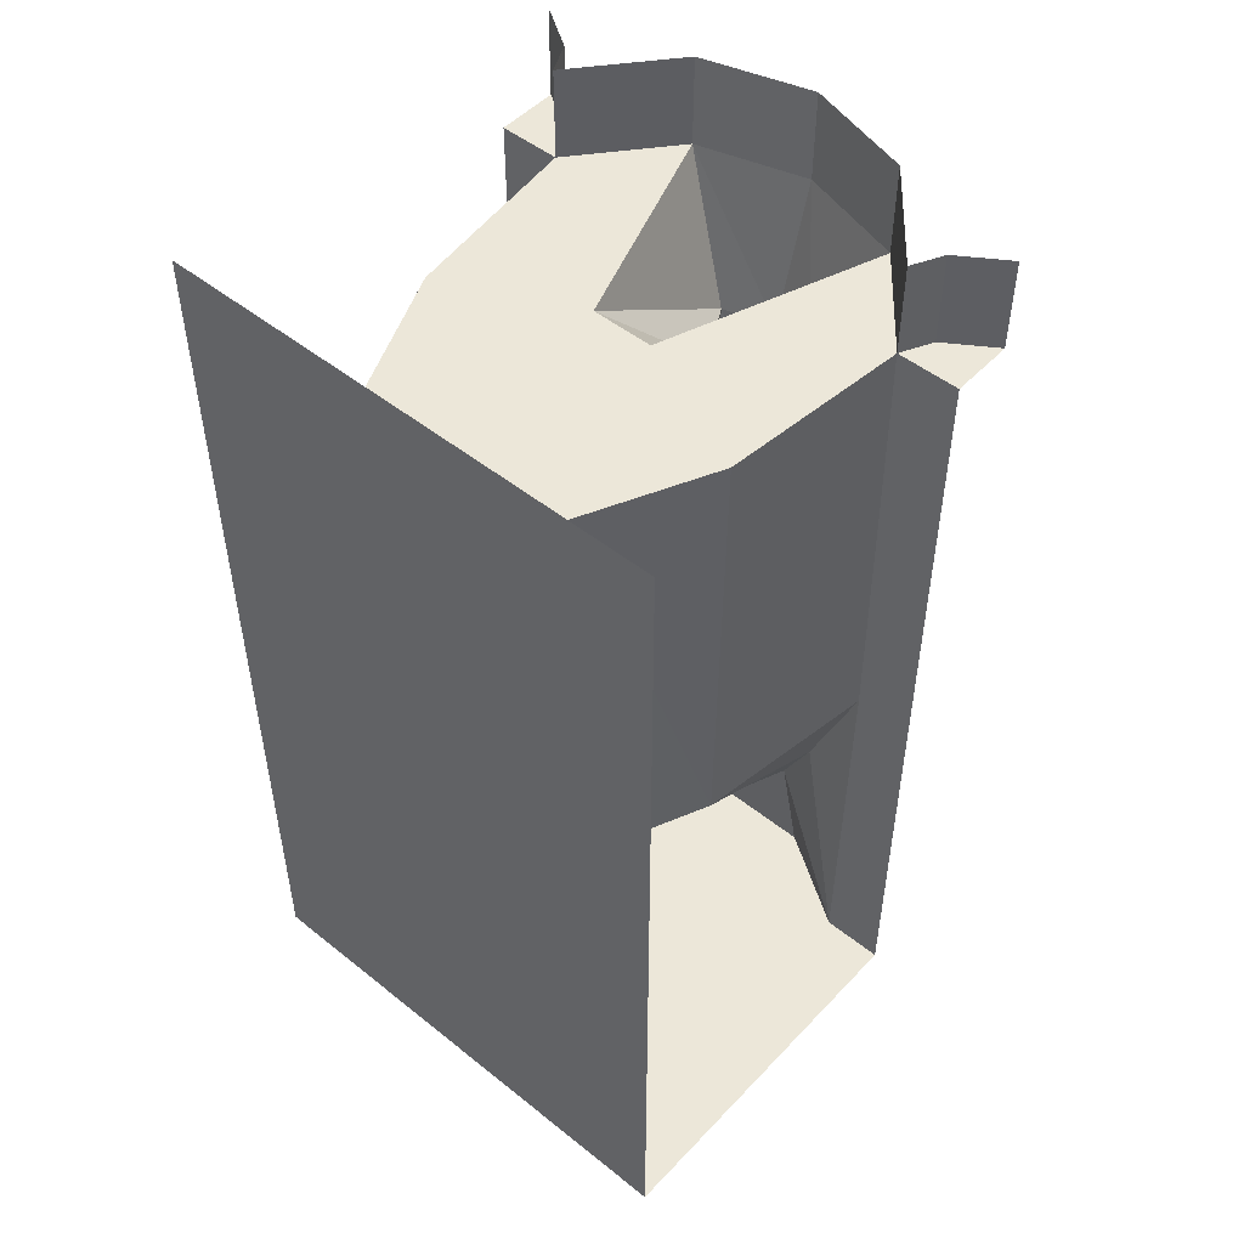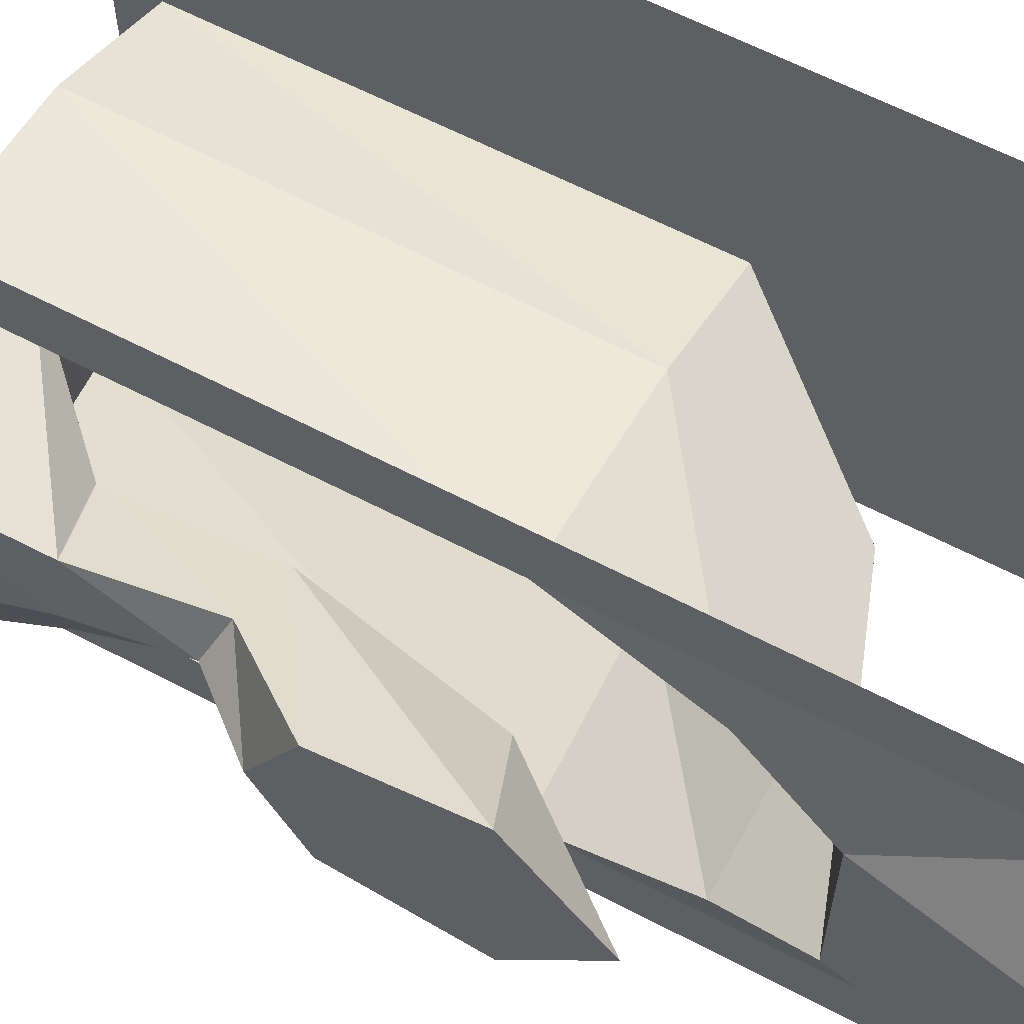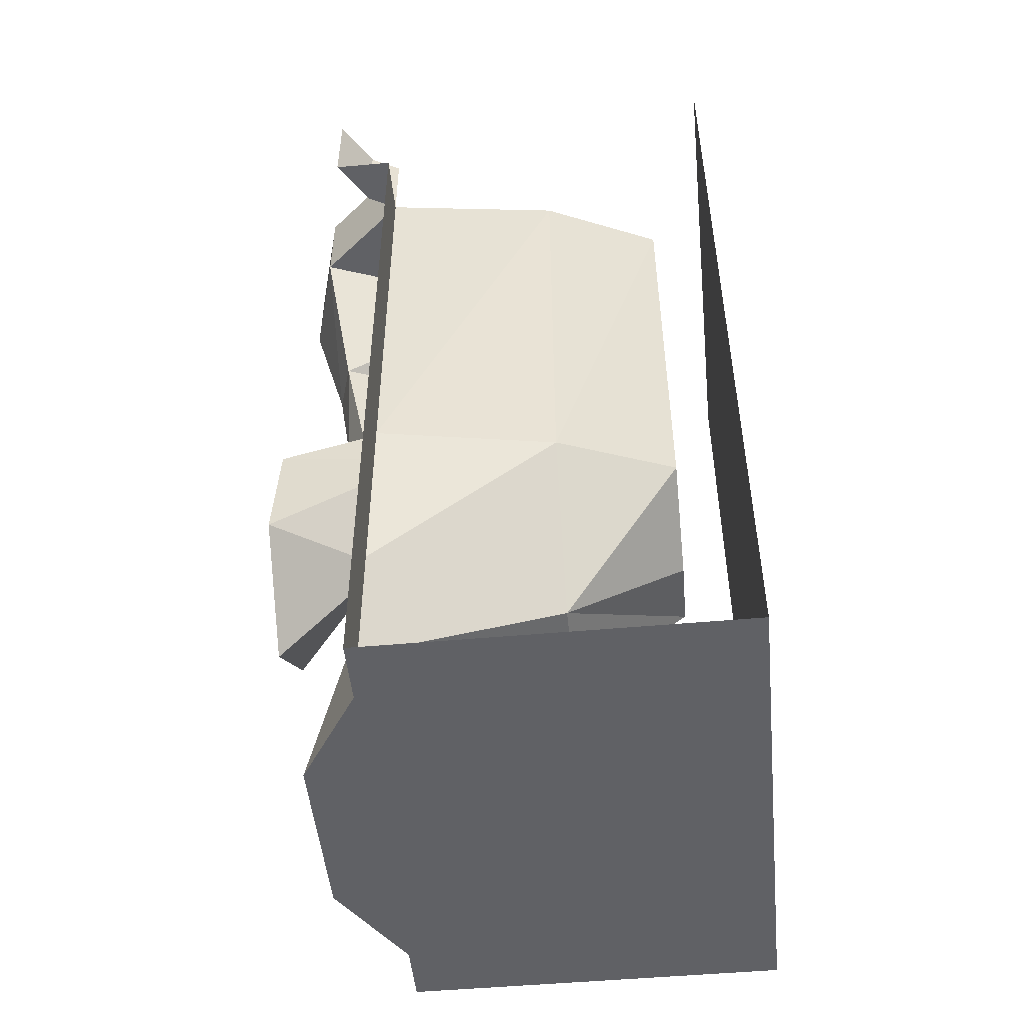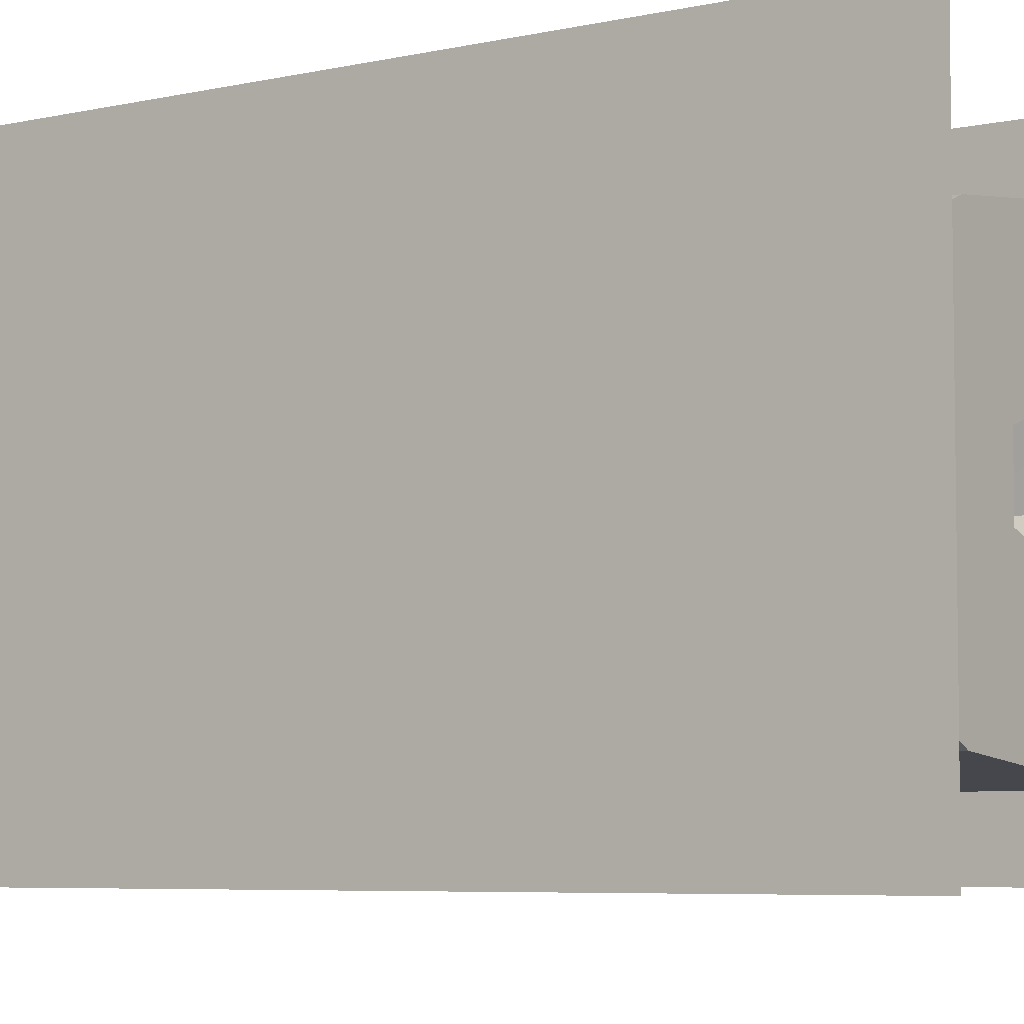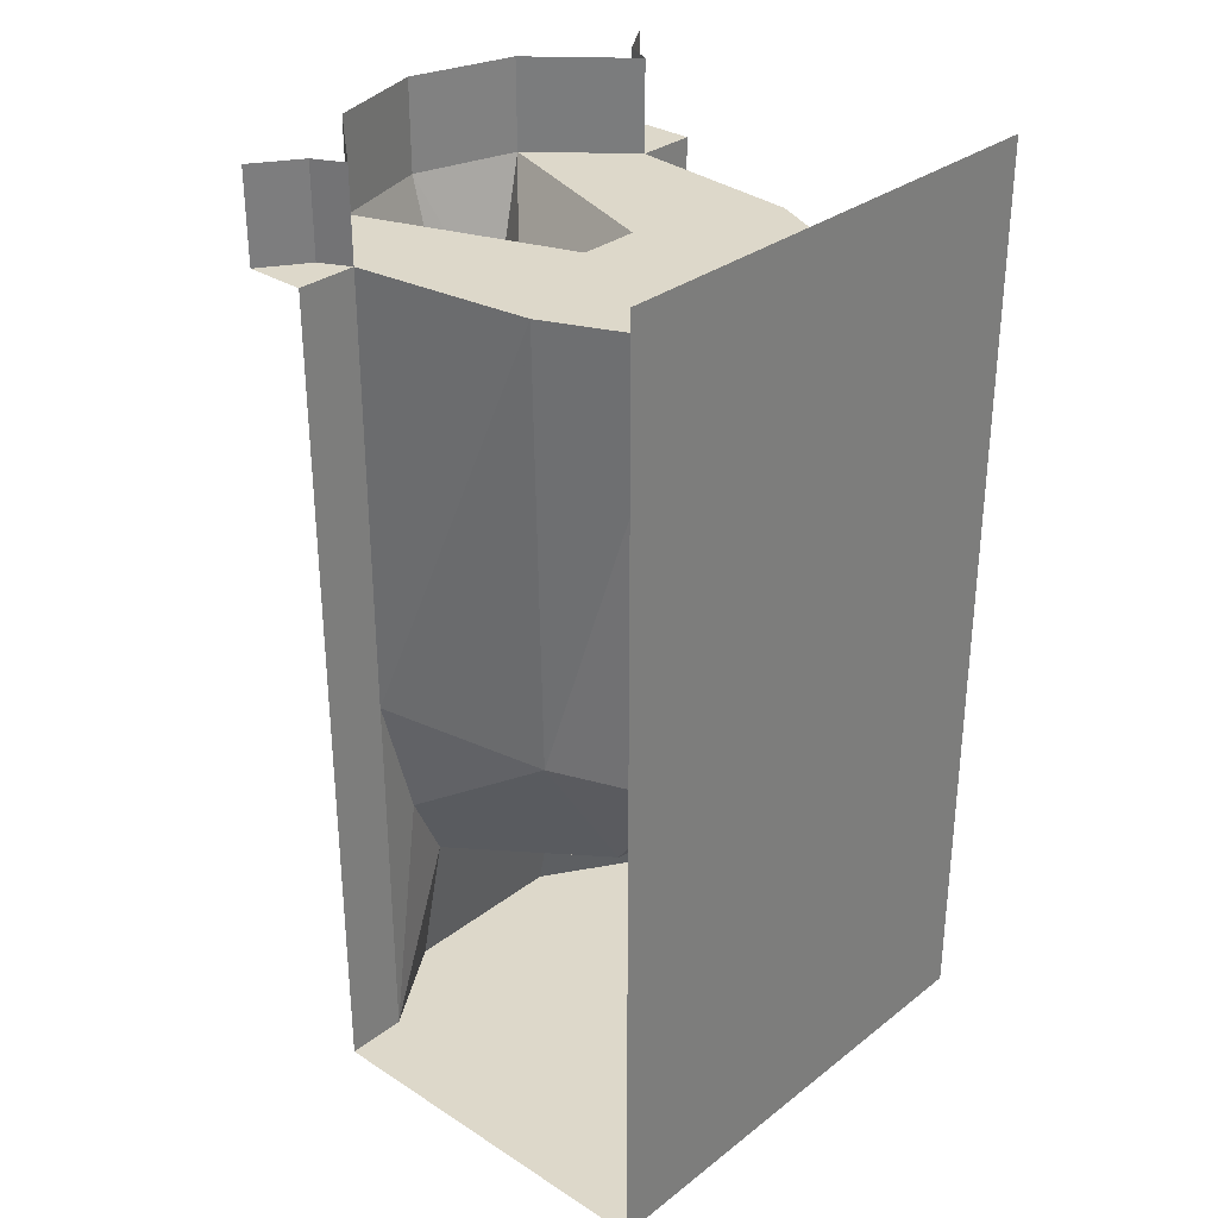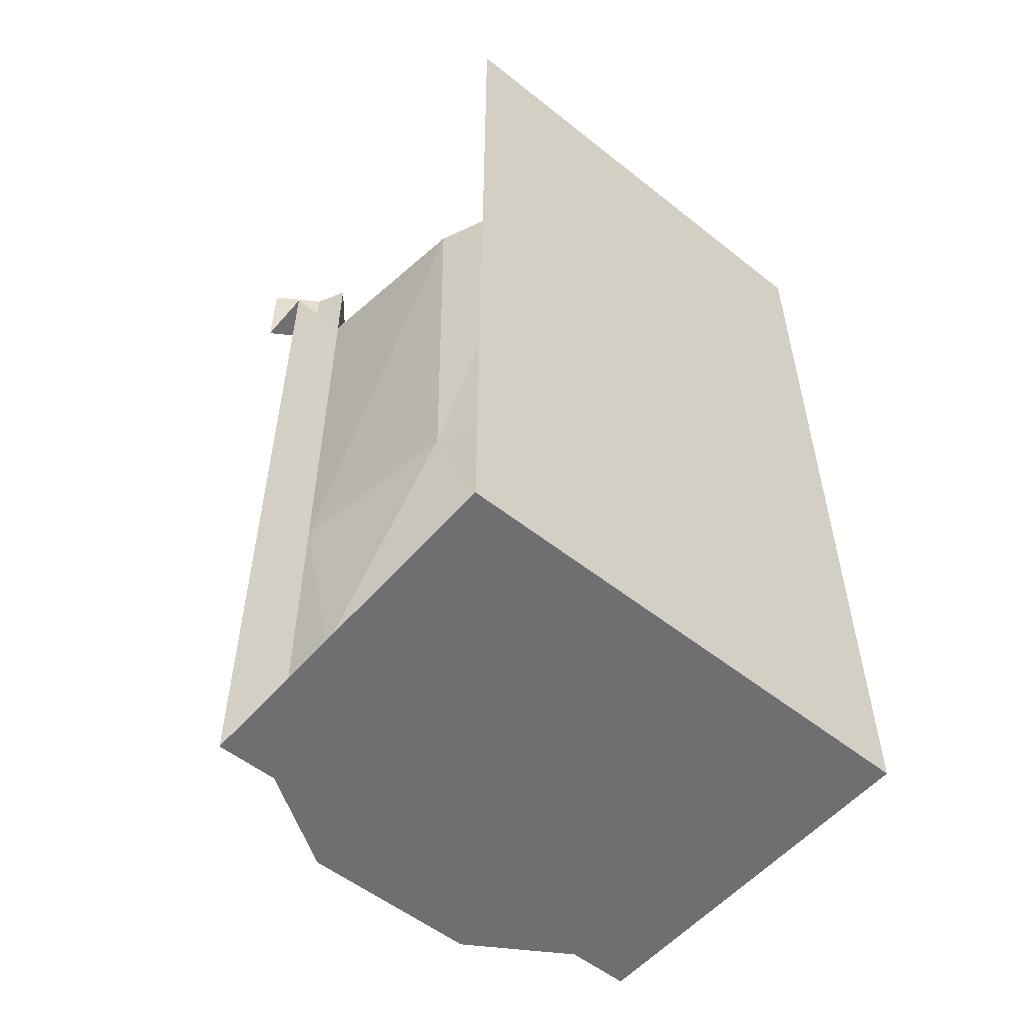
<metadata>
{"format":"obj","ext":"obj","renderer":"f3d","projection":"perspective","resolution":1024,"background":"white","views":[{"elev":50.0,"azim":131.3,"up":"+Y"},{"elev":61.6,"azim":-61.8,"up":"+Z"},{"elev":-50.0,"azim":5.7,"up":"+Y"},{"elev":-5.7,"azim":125.6,"up":"+Z"},{"elev":31.0,"azim":42.4,"up":"+Y"},{"elev":-54.7,"azim":50.0,"up":"+Y"}]}
</metadata>
<code>
v -0.25 -1.094 0.375
v -0.25 -1.875 0.375
v -0.25 -1.875 0.5
v -0.25 -1.094 0.5
v -0.25 -0.1875 0.375
v 0.125 -0.1875 0.3281
v 0.125 -1.094 0.3125
v -0.2734 -1.383 0.2812
v -0.3125 -1.562 0.1797
v -0.375 -1.875 0.1797
v -0.25 -1.875 0
v 0.5 -1.875 0.5
v 0.375 -1.094 0.2188
v 0.125 -1.406 0.1094
v 0.375 -0.1875 0.2188
v 0.375 -0.1875 -0.2188
v 0.375 -1.18 0
v 0.375 -1.094 -0.2188
v 0.125 -1.406 -0.1094
v 0.125 -1.094 -0.3281
v -0.2734 -1.383 -0.2656
v -0.3125 -1.562 -0.1797
v -0.375 -1.875 -0.1797
v -0.25 -1.875 -0.375
v 0.5 -1.875 -0.5
v 0.5 0 -0.5
v 0.5 0 0.5
v -0.25 -1.094 -0.3828
v -0.25 -1.094 -0.5
v -0.25 -1.875 -0.5
v 0.125 -0.1875 -0.3359
v -0.25 -0.1875 -0.375
v -0.25 -0.1875 -0.5
v -0.375 0 -0.5
v -0.375 -0.1875 -0.5
v -0.3125 -0.1875 -0.4062
v -0.3125 0 -0.4062
v -0.25 0 -0.375
v -0.4375 -0.1875 -0.2188
v -0.4375 0 -0.2188
v -0.5 0 0
v -0.5 -0.1875 0
v -0.4375 0 0.2188
v -0.4375 -0.1875 0.2188
v -0.25 0 0.375
v -0.3125 -0.1875 0.4062
v -0.3125 0 0.4062
v -0.375 0 0.5
v -0.375 -0.1875 0.5
v -0.25 -0.1875 0.5
v 0 -0.1875 -0.0625
v -0.2266 -0.4219 0
v -0.3906 -0.4766 -0.1016
v -0.4219 -0.4766 0
v -0.3906 -0.4766 0.1016
v 0 -0.1875 0.0625
v -0.3438 -0.7109 0.07031
v -0.2109 -0.7188 0
v -0.3438 -0.7109 -0.07031
v -0.3906 -0.6797 0
v -0.5 -0.8125 0
v -0.5 -0.9062 0.1797
v -0.5 -1.18 0.2188
v -0.2891 -1.094 0
v -0.5 -1.18 -0.2188
v -0.5 -0.9062 -0.1797
v -0.5 -0.9297 0
v -0.5 -1.359 0
v -0.5 -0.9766 -0.1094
v -0.5 -0.9766 0.1094
f 1 2 3
f 1 3 4
f 1 4 5
f 1 8 2
f 2 8 9
f 2 9 10
f 9 22 10
f 10 22 23
f 28 29 30
f 28 30 24
f 28 24 21
f 28 32 33
f 28 33 29
f 22 21 24
f 22 24 23
f 34 35 36
f 34 36 37
f 38 32 39
f 38 39 40
f 40 39 41
f 41 39 42
f 41 42 43
f 43 42 44
f 43 44 5
f 43 5 45
f 47 46 48
f 48 46 49
f 50 5 4
f 31 16 32
f 39 51 52
f 39 52 53
f 39 53 42
f 42 53 54
f 42 54 44
f 44 54 55
f 44 55 56
f 5 15 6
f 55 52 56
f 56 52 51
f 52 55 57
f 52 57 58
f 52 58 53
f 53 58 59
f 53 59 54
f 54 59 60
f 54 60 55
f 55 60 57
f 57 60 61
f 57 61 62
f 57 62 58
f 58 62 63
f 58 63 64
f 58 64 65
f 58 65 59
f 59 65 66
f 59 66 60
f 60 66 61
f 64 63 68
f 64 68 65
f 1 5 6
f 1 6 7
f 1 7 8
f 13 14 7
f 13 7 15
f 13 17 14
f 14 17 18
f 14 18 19
f 14 19 9
f 14 9 8
f 14 8 7
f 18 20 19
f 19 20 21
f 19 21 22
f 19 22 9
f 28 21 20
f 28 20 31
f 28 31 32
f 20 18 16
f 20 16 31
f 6 15 7
f 2 10 11
f 2 11 12
f 2 12 3
f 10 23 11
f 11 23 24
f 11 24 25
f 11 25 12
f 25 24 30
f 49 46 50
f 50 46 5
f 32 16 39
f 39 16 51
f 44 56 15
f 44 15 5
f 35 33 32
f 35 32 36
f 15 56 51
f 15 51 16
f 61 66 67
f 61 67 62
f 62 67 63
f 65 68 69
f 65 69 66
f 66 69 67
f 67 69 68
f 67 68 70
f 67 70 62
f 70 68 63
f 13 15 16
f 13 16 17
f 37 36 32
f 37 32 38
f 45 5 46
f 45 46 47
f 16 18 17
f 12 25 26
f 12 26 27

</code>
